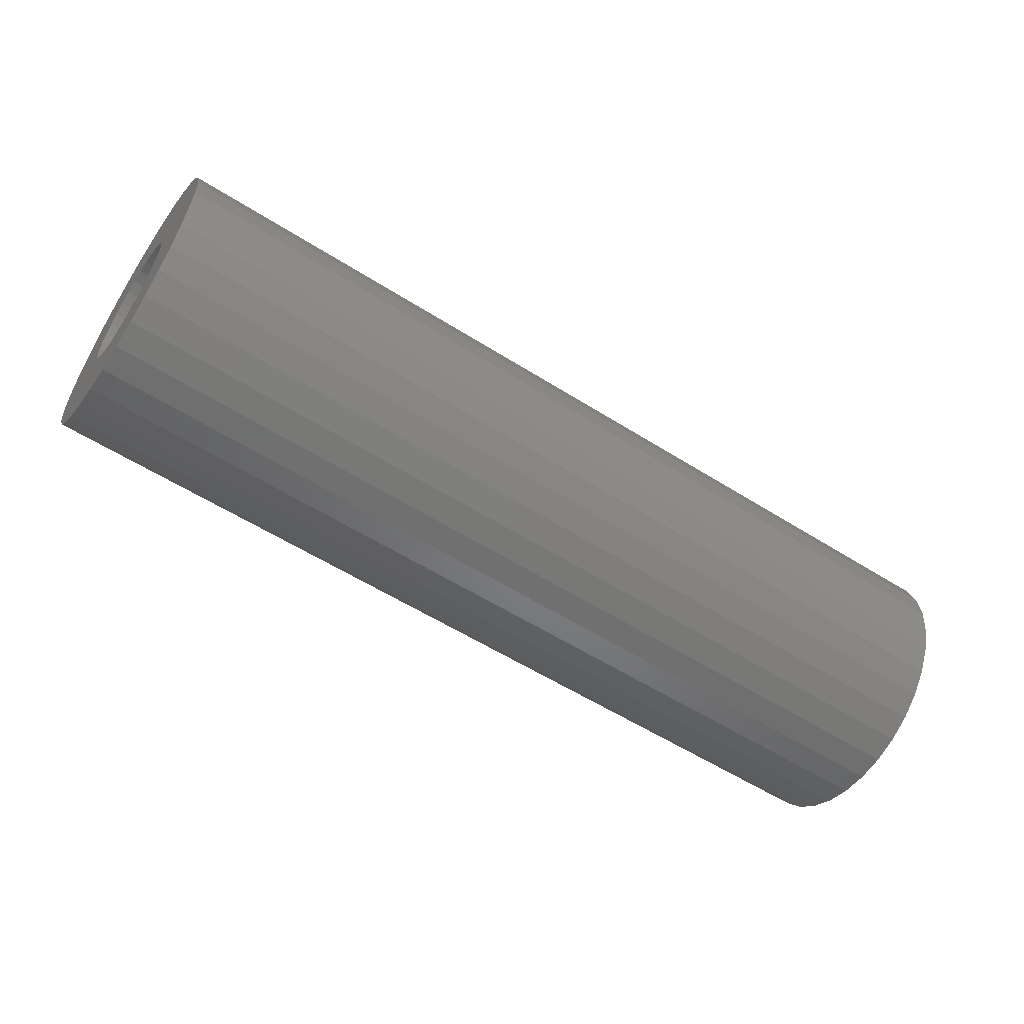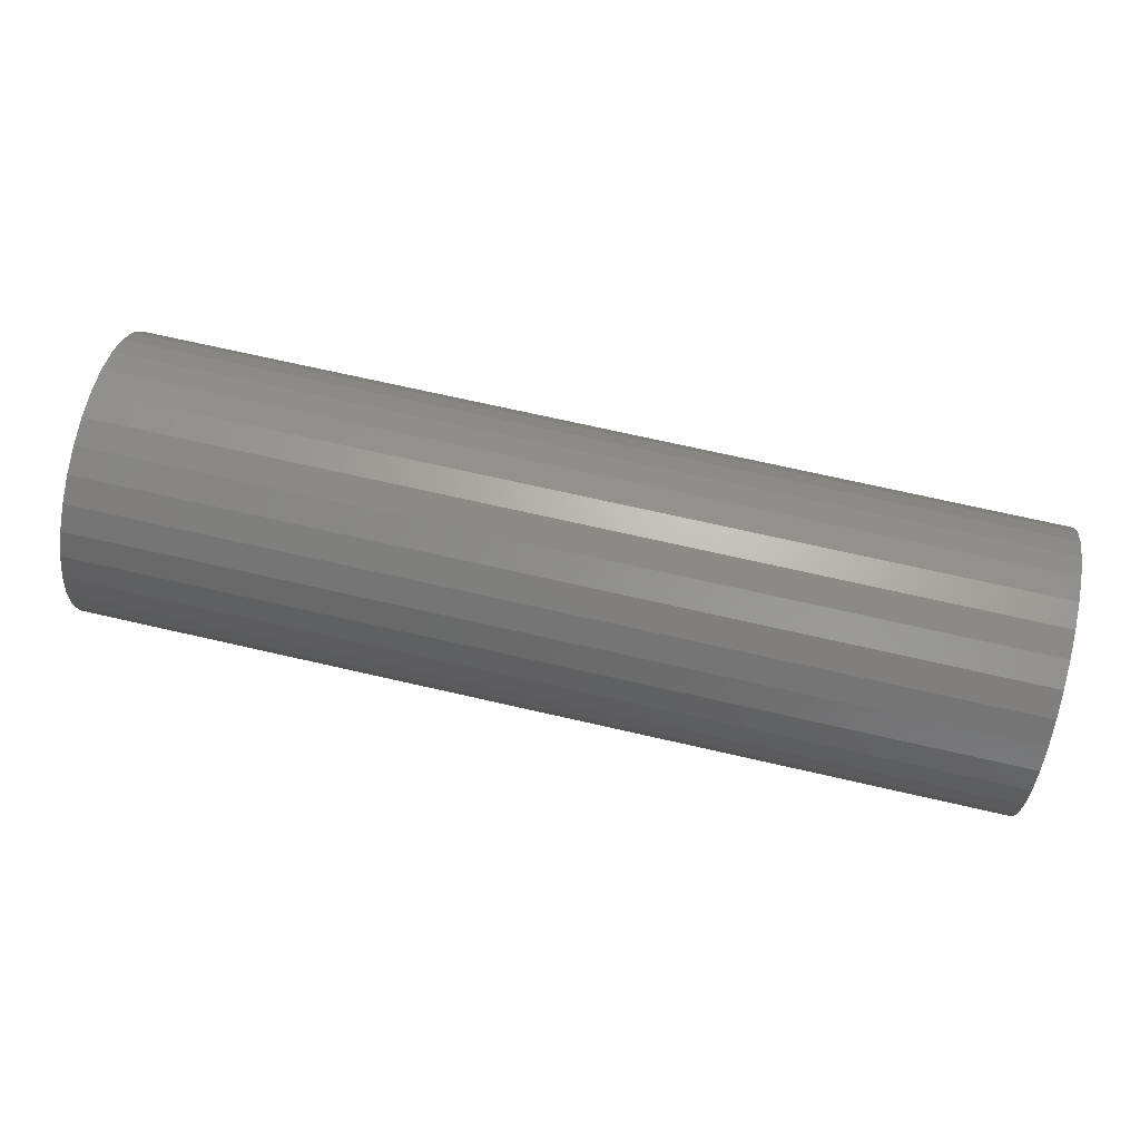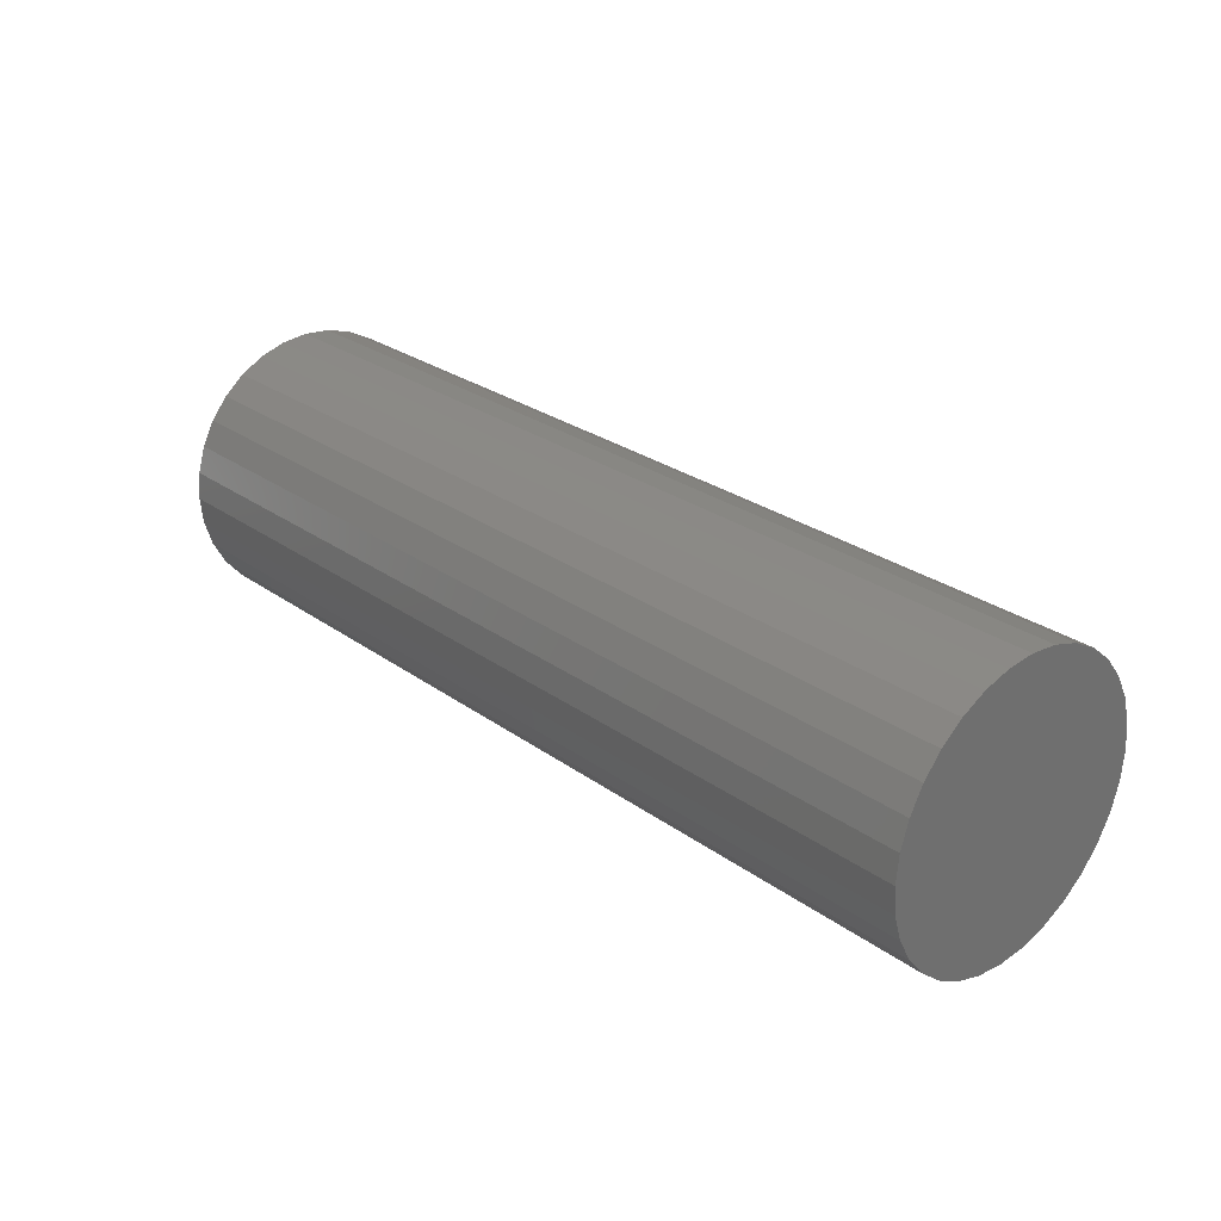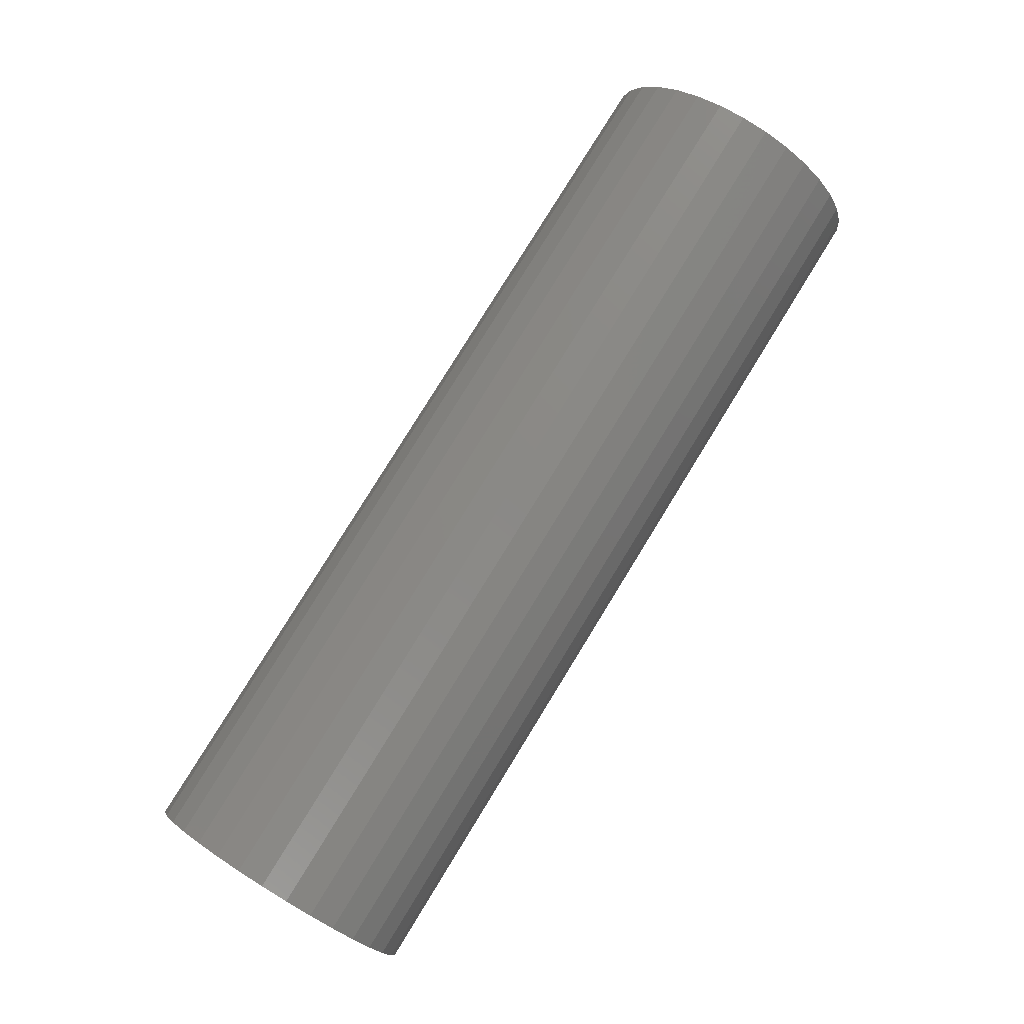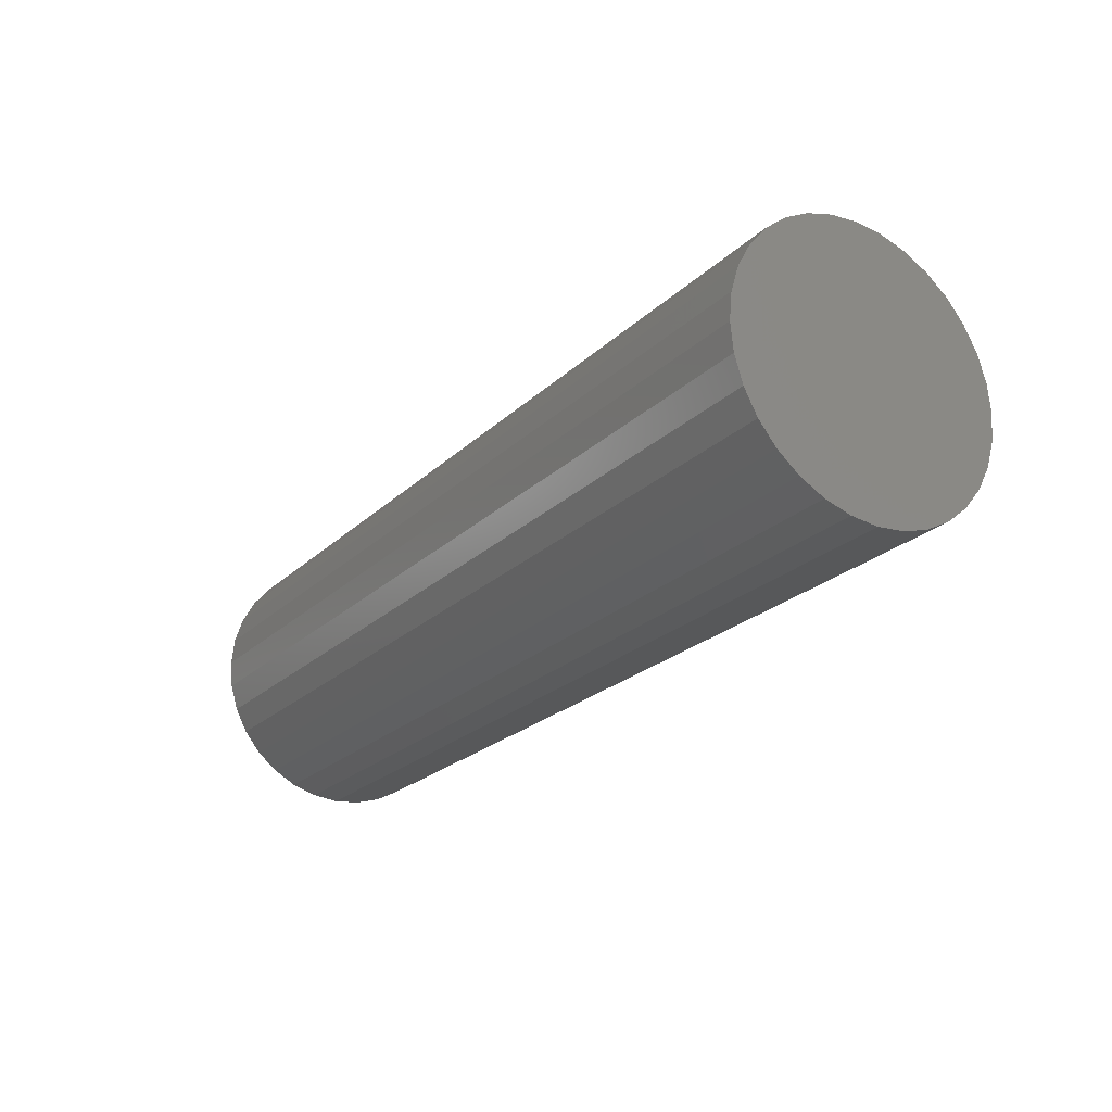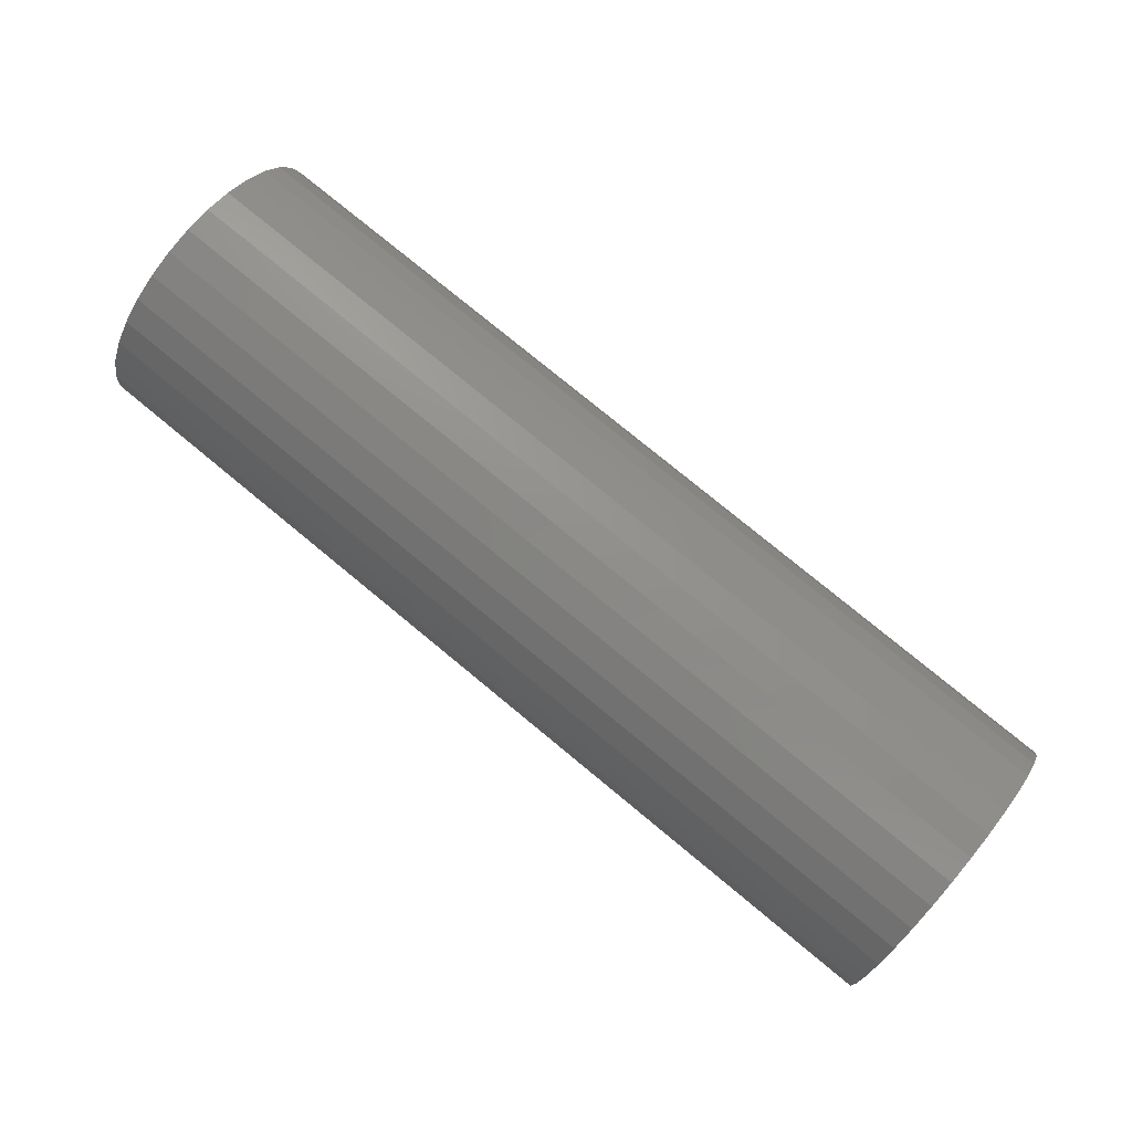
<metadata>
{"format":"stl","ext":"stl","renderer":"f3d","projection":"perspective","resolution":1024,"background":"white","views":[{"elev":-56.2,"azim":146.4,"up":"+Z"},{"elev":71.9,"azim":12.8,"up":"+Y"},{"elev":27.4,"azim":-132.4,"up":"+Y"},{"elev":79.8,"azim":-58.4,"up":"+Z"},{"elev":-23.3,"azim":-123.3,"up":"+Y"},{"elev":77.7,"azim":39.5,"up":"+Y"}]}
</metadata>
<code>
# stl→obj: 128 verts, 252 faces
v 0.75 -0.1094 8.852e-18
v 0.75 -0.1072 0.02172
v 0.75 -0.2344 1.368e-16
v 0.75 -0.09061 -0.06186
v 0.75 -0.2164 -0.09045
v 0.75 -0.07676 -0.07874
v 0.75 -0.05989 -0.09258
v 0.75 0.09456 0.06186
v 0.75 0.1048 0.04261
v 0.75 0.2338 0.04611
v 0.75 0.08071 -0.07874
v 0.75 0.06384 -0.09258
v 0.75 0.2203 -0.09045
v 0.75 0.001974 0.1113
v 0.75 0.0237 0.1092
v 0.75 0.1985 0.1313
v 0.75 0.1691 0.1671
v 0.75 0.1333 0.1965
v 0.75 0.09242 0.2184
v 0.75 0.04808 0.2318
v 0.75 0.001974 0.2363
v 0.75 -0.04414 0.2318
v 0.75 -0.08847 0.2184
v 0.75 -0.1293 0.1965
v 0.75 -0.1652 0.1671
v 0.75 -0.1945 0.1313
v 0.75 -0.2164 0.09045
v 0.75 -0.05989 0.09258
v 0.75 -0.04064 0.1029
v 0.75 -0.01975 0.1092
v 0.75 -0.2298 -0.04611
v 0.75 -0.1009 -0.04261
v 0.75 -0.1072 -0.02172
v 0.75 -0.1945 -0.1313
v 0.75 -0.1652 -0.1671
v 0.75 0.001974 -0.1113
v 0.75 -0.01975 -0.1092
v 0.75 -0.04064 -0.1029
v 0.75 -0.1293 -0.1965
v 0.75 -0.08847 -0.2184
v 0.75 -0.04414 -0.2318
v 0.75 0.001974 -0.2363
v 0.75 0.04808 -0.2318
v 0.75 0.09242 -0.2184
v 0.75 0.1333 -0.1965
v 0.75 0.1691 -0.1671
v 0.75 0.1985 -0.1313
v 0.75 0.04458 0.1029
v 0.75 0.06384 0.09258
v 0.75 0.2203 0.09045
v 0.75 0.04458 -0.1029
v 0.75 0.0237 -0.1092
v 0.75 -0.2298 0.04611
v 0.75 -0.09061 0.06186
v 0.75 -0.07676 0.07874
v 0.75 -0.1009 0.04261
v 0.75 0.08071 0.07874
v 0.75 0.2383 -2.607e-17
v 0.75 0.1112 0.02172
v 0.75 0.1133 -1.842e-17
v 0.75 0.2338 -0.04611
v 0.75 0.1112 -0.02172
v 0.75 0.1048 -0.04261
v 0.75 0.09456 -0.06186
v -0.6719 0.001974 -0.1113
v -0.6719 0.0237 -0.1092
v -0.6719 0.04458 -0.1029
v -0.6719 0.06384 -0.09258
v -0.6719 0.08071 -0.07874
v -0.6719 0.09456 -0.06186
v -0.6719 0.1048 -0.04261
v -0.6719 0.1112 -0.02172
v -0.6719 0.1133 -4.569e-17
v -0.6719 -0.01975 -0.1092
v -0.6719 -0.04064 -0.1029
v -0.6719 -0.05989 -0.09258
v -0.6719 -0.07676 -0.07874
v -0.6719 -0.09061 -0.06186
v -0.6719 -0.1009 -0.04261
v -0.6719 -0.1072 -0.02172
v -0.6719 -0.1094 8.852e-18
v -0.6719 0.001974 0.1113
v -0.6719 -0.01975 0.1092
v -0.6719 -0.04064 0.1029
v -0.6719 -0.05989 0.09258
v -0.6719 -0.07676 0.07874
v -0.6719 -0.09061 0.06186
v -0.6719 -0.1009 0.04261
v -0.6719 -0.1072 0.02172
v -0.6719 0.0237 0.1092
v -0.6719 0.04458 0.1029
v -0.6719 0.06384 0.09258
v -0.6719 0.08071 0.07874
v -0.6719 0.09456 0.06186
v -0.6719 0.1048 0.04261
v -0.6719 0.1112 0.02172
v -0.7969 0.2383 -2.939e-16
v -0.7969 0.2338 -0.04611
v -0.7969 0.2203 -0.09045
v -0.7969 0.1985 -0.1313
v -0.7969 0.1691 -0.1671
v -0.7969 0.1333 -0.1965
v -0.7969 0.09242 -0.2184
v -0.7969 0.04808 -0.2318
v -0.7969 0.001974 -0.2363
v -0.7969 -0.04414 -0.2318
v -0.7969 -0.08847 -0.2184
v -0.7969 -0.1293 -0.1965
v -0.7969 -0.1652 -0.1671
v -0.7969 -0.1945 -0.1313
v -0.7969 -0.2164 -0.09045
v -0.7969 -0.2298 -0.04611
v -0.7969 -0.2344 1.368e-16
v -0.7969 -0.2298 0.04611
v -0.7969 -0.2164 0.09045
v -0.7969 -0.1945 0.1313
v -0.7969 -0.1652 0.1671
v -0.7969 -0.1293 0.1965
v -0.7969 -0.08847 0.2184
v -0.7969 -0.04414 0.2318
v -0.7969 0.001974 0.2363
v -0.7969 0.04808 0.2318
v -0.7969 0.09242 0.2184
v -0.7969 0.1333 0.1965
v -0.7969 0.1691 0.1671
v -0.7969 0.1985 0.1313
v -0.7969 0.2203 0.09045
v -0.7969 0.2338 0.04611
f 1 2 3
f 4 5 6
f 6 5 7
f 8 9 10
f 11 12 13
f 14 15 16
f 14 16 17
f 14 17 18
f 14 18 19
f 14 19 20
f 14 20 21
f 14 21 22
f 14 22 23
f 14 23 24
f 14 24 25
f 14 25 26
f 26 27 28
f 26 28 29
f 26 29 30
f 26 30 14
f 31 5 4
f 31 4 32
f 31 32 33
f 31 33 1
f 31 1 3
f 34 35 36
f 34 36 37
f 34 37 38
f 34 38 7
f 34 7 5
f 36 35 39
f 36 39 40
f 36 40 41
f 36 41 42
f 36 42 43
f 36 43 44
f 36 44 45
f 36 45 46
f 36 46 47
f 16 15 48
f 16 48 49
f 16 49 50
f 47 13 12
f 47 12 51
f 47 51 52
f 47 52 36
f 53 54 27
f 27 54 55
f 27 55 28
f 3 2 53
f 53 2 56
f 53 56 54
f 8 10 57
f 57 10 50
f 57 50 49
f 10 9 58
f 58 9 59
f 58 59 60
f 58 60 61
f 61 60 62
f 61 62 63
f 61 63 13
f 13 63 64
f 13 64 11
f 65 52 66
f 66 52 51
f 66 51 67
f 67 51 12
f 67 12 68
f 68 12 11
f 68 11 69
f 69 11 64
f 69 64 70
f 70 64 63
f 70 63 71
f 71 63 62
f 71 62 72
f 72 62 60
f 72 60 73
f 52 65 36
f 36 65 74
f 36 74 37
f 37 74 75
f 37 75 38
f 38 75 76
f 38 76 7
f 7 76 77
f 7 77 6
f 6 77 78
f 6 78 4
f 4 78 79
f 4 79 32
f 32 79 80
f 32 80 33
f 33 80 81
f 33 81 1
f 82 30 83
f 83 30 29
f 83 29 84
f 84 29 28
f 84 28 85
f 85 28 55
f 85 55 86
f 86 55 54
f 86 54 87
f 87 54 56
f 87 56 88
f 88 56 2
f 88 2 89
f 89 2 1
f 89 1 81
f 30 82 14
f 14 82 90
f 14 90 15
f 15 90 91
f 15 91 48
f 48 91 92
f 48 92 49
f 49 92 93
f 49 93 57
f 57 93 94
f 57 94 8
f 8 94 95
f 8 95 9
f 9 95 96
f 9 96 59
f 59 96 73
f 59 73 60
f 97 58 98
f 98 58 61
f 98 61 99
f 99 61 13
f 99 13 100
f 100 13 47
f 100 47 101
f 101 47 46
f 101 46 102
f 102 46 45
f 102 45 103
f 103 45 44
f 103 44 104
f 104 44 43
f 104 43 105
f 105 43 42
f 105 42 106
f 106 42 41
f 106 41 107
f 107 41 40
f 107 40 108
f 108 40 39
f 108 39 109
f 109 39 35
f 109 35 110
f 110 35 34
f 110 34 111
f 111 34 5
f 111 5 112
f 112 5 31
f 112 31 113
f 113 31 3
f 113 3 114
f 114 3 53
f 114 53 115
f 115 53 27
f 115 27 116
f 116 27 26
f 116 26 117
f 117 26 25
f 117 25 118
f 118 25 24
f 118 24 119
f 119 24 23
f 119 23 120
f 120 23 22
f 120 22 121
f 121 22 21
f 121 21 122
f 122 21 20
f 122 20 123
f 123 20 19
f 123 19 124
f 124 19 18
f 124 18 125
f 125 18 17
f 125 17 126
f 126 17 16
f 126 16 127
f 127 16 50
f 127 50 128
f 128 50 10
f 128 10 97
f 97 10 58
f 121 122 120
f 119 120 122
f 123 119 122
f 104 106 103
f 105 106 104
f 106 107 103
f 103 107 108
f 103 108 102
f 102 108 109
f 102 109 101
f 101 109 110
f 101 110 100
f 100 110 111
f 100 111 99
f 99 111 112
f 99 112 98
f 98 112 113
f 98 113 97
f 97 113 114
f 97 114 128
f 128 114 115
f 128 115 127
f 127 115 116
f 127 116 126
f 126 116 117
f 126 117 125
f 125 117 118
f 125 118 124
f 124 118 119
f 124 119 123
f 73 96 72
f 72 96 95
f 72 95 71
f 71 95 94
f 71 94 70
f 78 88 79
f 79 88 89
f 79 89 80
f 81 80 89
f 70 94 69
f 69 94 93
f 69 93 68
f 68 93 92
f 68 92 67
f 67 92 91
f 67 91 66
f 66 91 90
f 66 90 65
f 65 90 82
f 65 82 74
f 74 82 83
f 74 83 75
f 75 83 84
f 75 84 76
f 76 84 85
f 76 85 77
f 77 85 86
f 77 86 78
f 78 86 87
f 78 87 88

</code>
